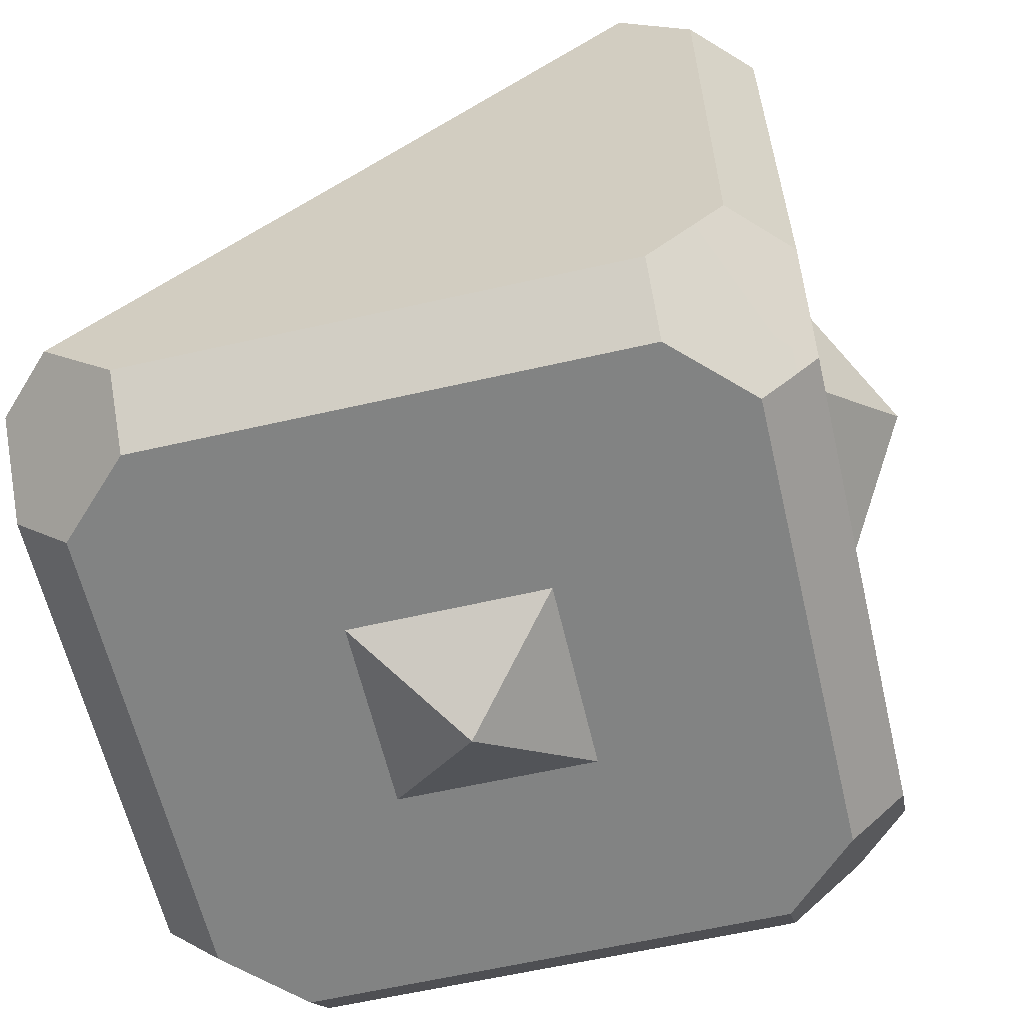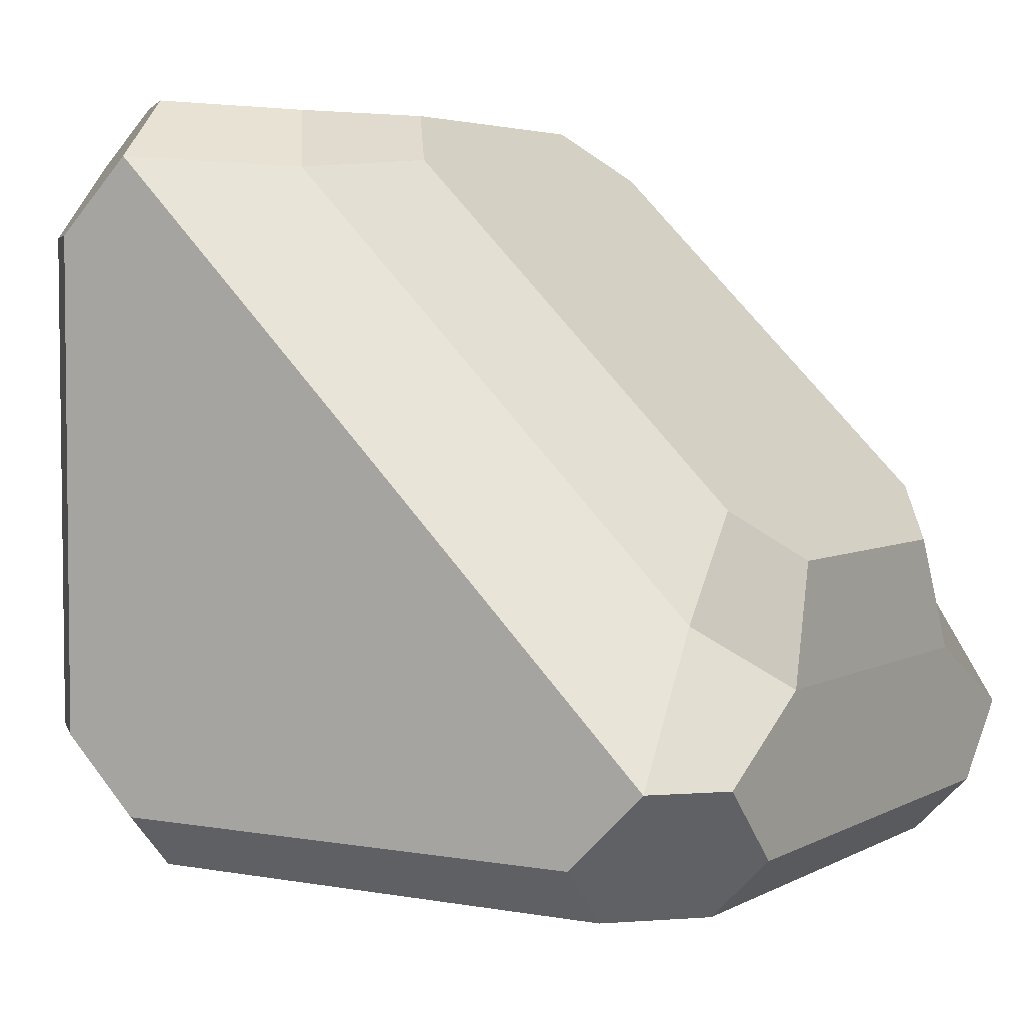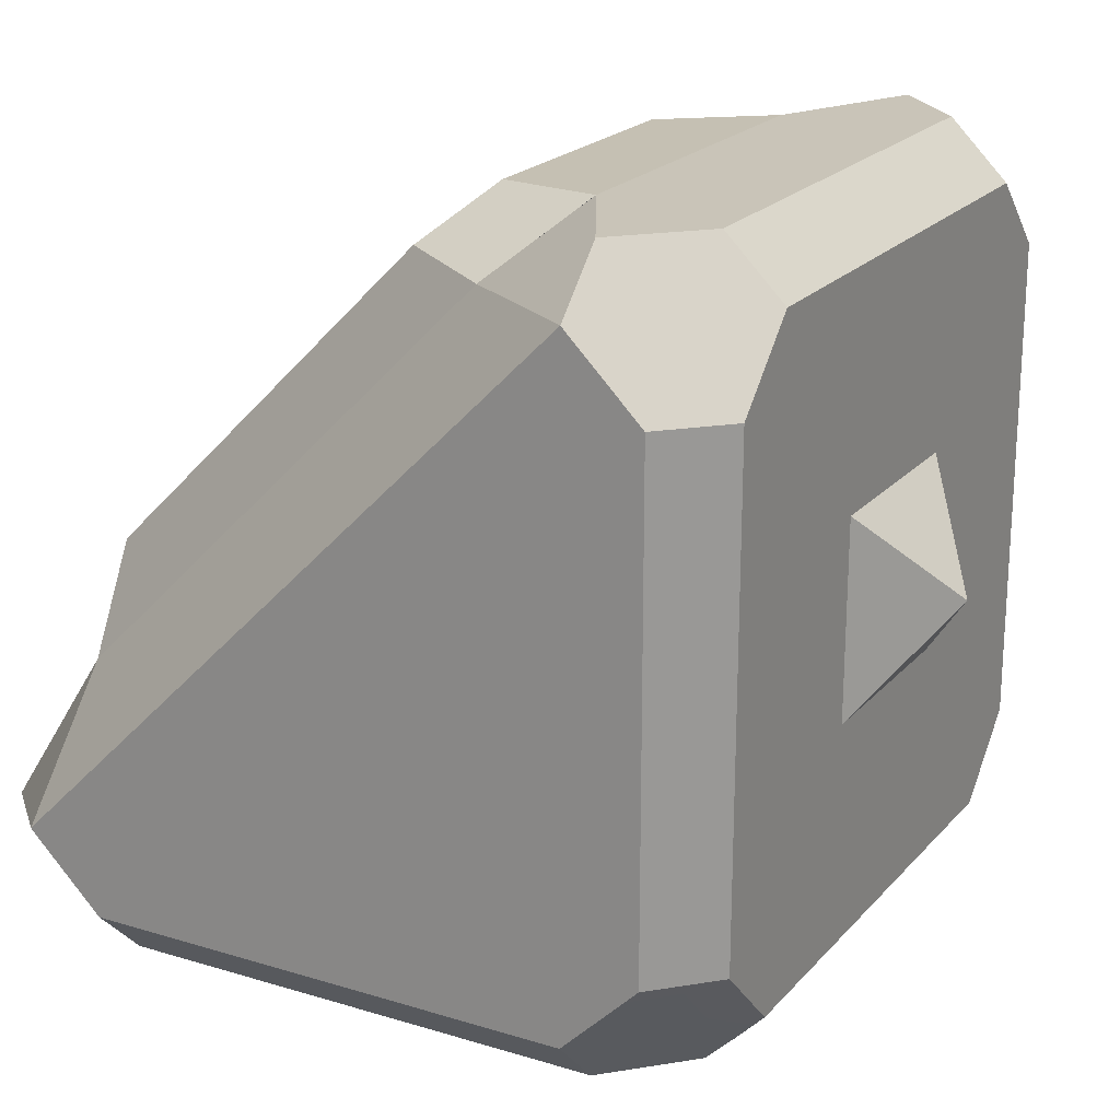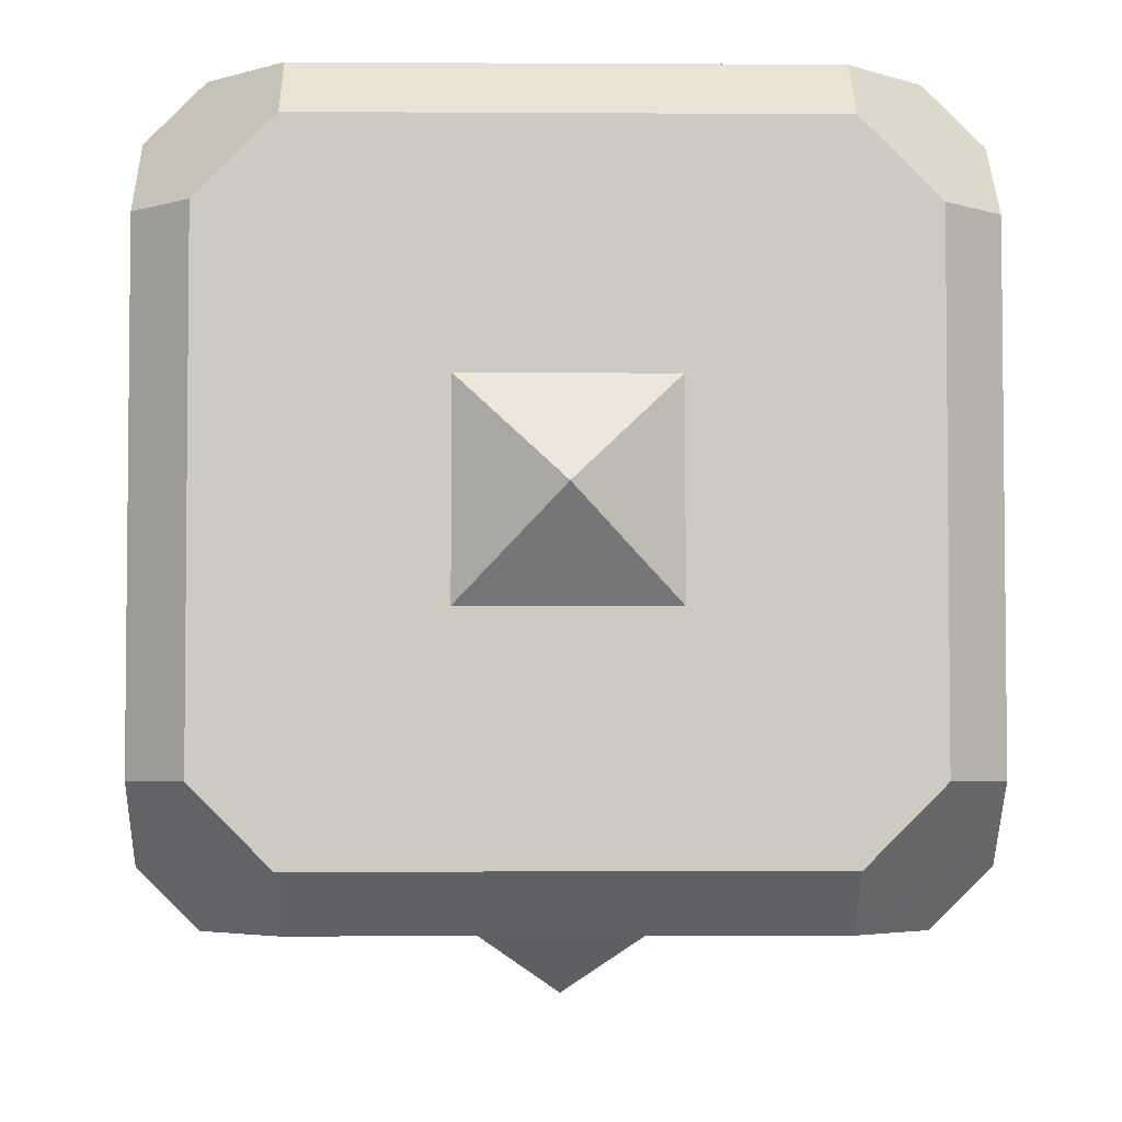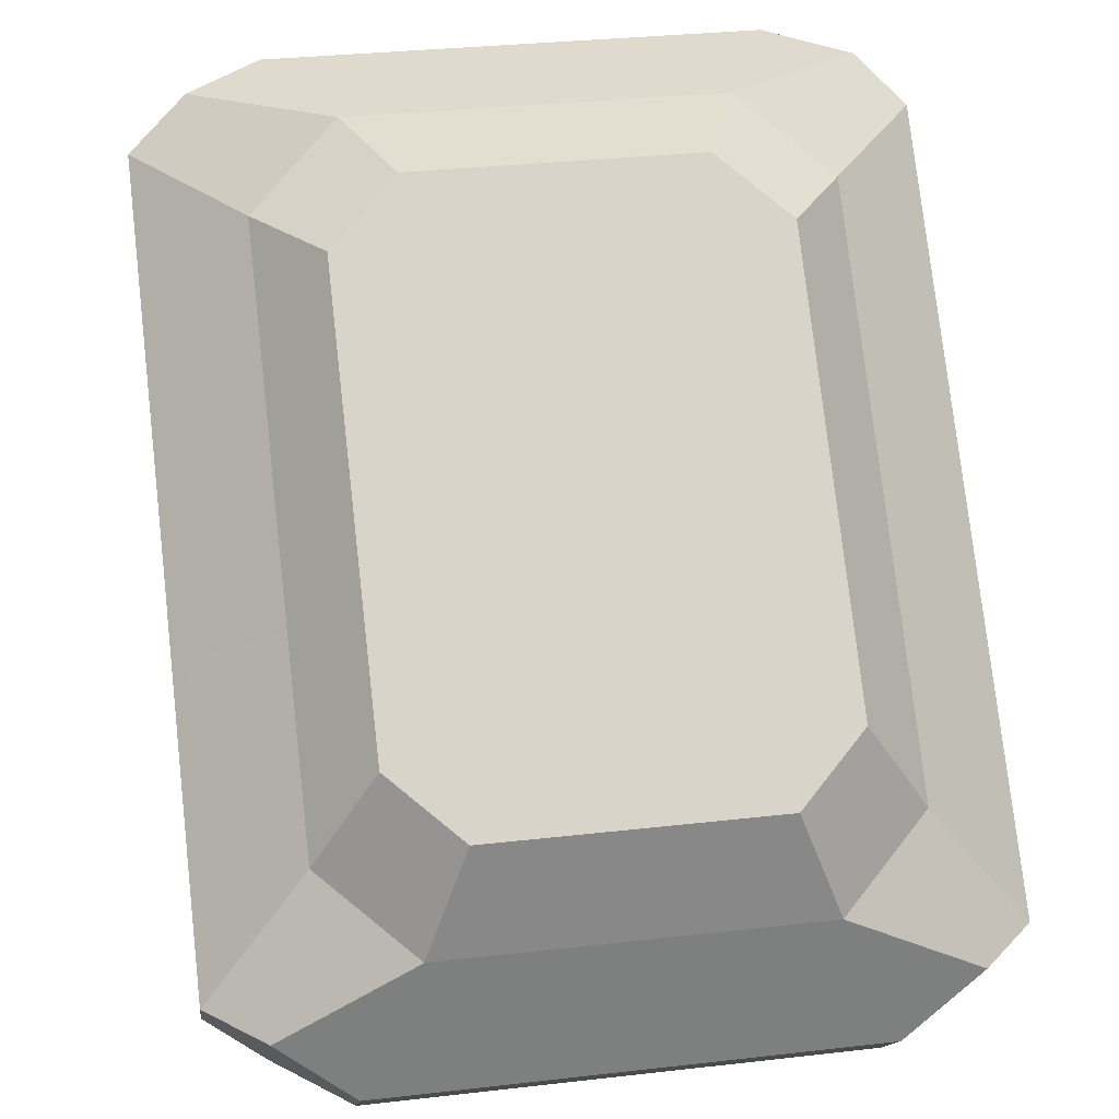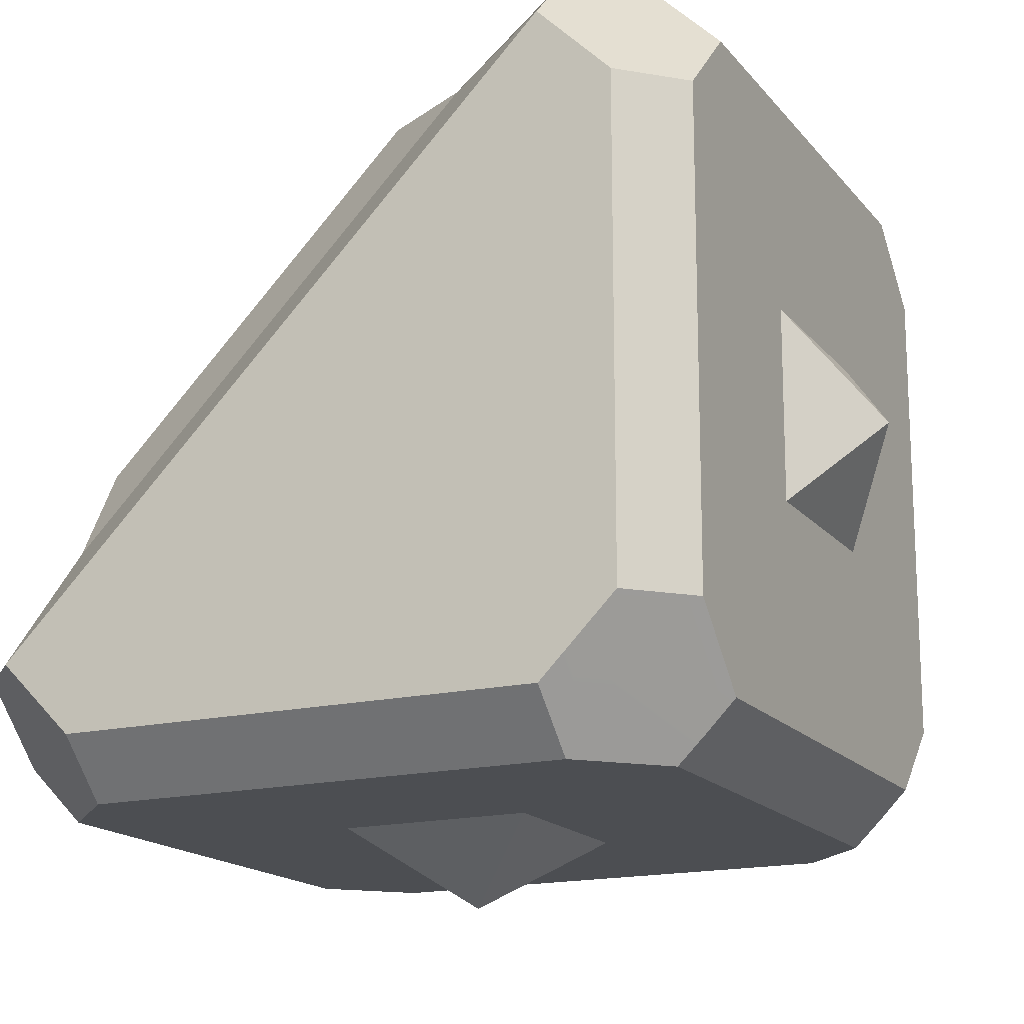
<metadata>
{"format":"obj","ext":"obj","renderer":"f3d","projection":"perspective","resolution":1024,"background":"white","views":[{"elev":-60.9,"azim":-76.9,"up":"+Z"},{"elev":4.1,"azim":-59.1,"up":"+Y"},{"elev":20.8,"azim":118.9,"up":"+Y"},{"elev":-3.9,"azim":178.9,"up":"+Y"},{"elev":31.7,"azim":-9.2,"up":"+Y"},{"elev":-16.8,"azim":115.9,"up":"+Y"}]}
</metadata>
<code>
o BF_Block_111.002
v 0 0 -0.6
v 0.132 0.132 -0.5
v 0.132 -0.132 -0.5
v -0.132 0.132 -0.5
v -0.132 -0.132 -0.5
v -0.2443 -0.2311 0.4978
v 0.2443 -0.2311 0.4978
v 0.4249 -0.3269 0.501
v 0.2443 0.4775 -0.2106
v 0.2805 -0.01388 0.4221
v 0.1886 -0.07888 0.4871
v -0.1886 -0.07888 0.4871
v -0.2805 -0.01388 0.4221
v -0.5013 0.4248 -0.3263
v -0.5015 0.3257 -0.4254
v -0.5015 -0.3258 -0.4254
v -0.2449 -0.2311 0.4978
v 0.2449 -0.2311 0.4978
v -0.2449 0.4775 -0.2106
v 0.2449 0.4775 -0.2106
v 0.4249 0.3256 -0.5018
v 0.4249 -0.3259 -0.5004
v 0.3258 -0.425 -0.5002
v -0.3258 -0.425 -0.5002
v -0.4249 -0.3259 -0.5004
v -0.4249 0.3256 -0.5018
v -0.3258 0.4248 -0.5021
v 0.3258 0.4248 -0.5021
v 0.4249 0.5005 -0.3264
v 0.3258 0.5005 -0.4255
v -0.3258 0.5005 -0.4255
v -0.4249 0.5005 -0.3264
v -0.3643 -0.1467 0.4134
v 0.3643 -0.1467 0.4134
v 0.5006 -0.426 -0.3254
v 0.5006 -0.426 0.3262
v 0.5006 -0.3269 0.4253
v -0.4249 -0.3269 0.501
v -0.3258 -0.426 0.501
v 0.3258 -0.426 0.501
v 0.5006 0.4248 -0.3264
v 0.5006 0.3257 -0.4255
v 0.5006 -0.3258 -0.4255
v 0.3258 -0.5026 0.4252
v -0.3258 -0.5026 0.4252
v -0.4249 -0.5023 0.3261
v -0.4249 -0.5009 -0.3254
v 0.3643 0.413 -0.1462
v -0.3643 0.413 -0.1462
v -0.132 -0.5005 0.1325
v 0.2449 -0.2111 0.478
v 0.132 -0.5005 -0.1315
v -0.2449 -0.2111 0.478
v 0.2449 0.4974 -0.2306
v -0.2449 0.4974 -0.2306
v -0.3258 -0.5007 -0.4245
v -0.2805 0.4216 -0.01338
v -0.1886 0.4866 -0.07838
v 0.1886 0.4866 -0.07838
v 0.2805 0.4216 -0.01338
v 0.3258 -0.5007 -0.4245
v 0.4249 -0.5009 -0.3254
v 0.4249 -0.5023 0.3261
v 0.132 -0.5005 0.1325
v 0.2443 -0.2111 0.478
v 0.2443 0.4974 -0.2306
v -0.2443 0.4974 -0.2306
v -0.2443 -0.2111 0.478
v 0 -0.6005 0.000485
v -0.5015 -0.4259 -0.3254
v -0.5015 -0.4259 0.3262
v -0.5013 -0.3268 0.4253
v -0.132 -0.5005 -0.1315
v -0.5005 0.04903 0.04951
v 0.5006 0.04897 0.04945
v -0.2443 0.4775 -0.2106
v -0.3258 -0.4633 -0.4628
v 0.5006 -0.3759 -0.3754
v -0.2805 0.2039 0.2044
v 0.3258 -0.4633 -0.4628
v -0.5014 -0.3759 -0.3754
v -0.3643 0.1332 0.1337
v 0.3643 0.1332 0.1337
v 0.2805 0.2039 0.2044
f 79 82 33 13
f 38 6 33 72
f 34 83 84 10
f 33 17 12 13
f 18 34 10 11
f 17 18 11 12
f 13 12 11 10 84 79
f 33 82 83 34 18 17
f 29 66 48 41
f 49 55 54 48 83 82
f 57 79 84 60 59 58
f 55 58 59 54
f 8 37 34 7
f 54 59 60 48
f 49 57 58 55
f 48 60 84 83
f 32 14 49 67
f 79 57 49 82
f 1 2 3
f 2 1 4
f 1 5 4
f 5 1 3
f 77 56 47 70 81
f 78 35 62 61 80
f 83 34 37 75
f 21 22 23 24 25 26 27 28
f 75 37 36 35 78
f 21 42 43 22
f 31 32 67 66 29 30
f 80 61 56 77
f 33 82 74 72
f 15 14 32 31 27 26
f 41 42 21 28 30 29
f 31 30 28 27
f 25 16 15 26
f 16 81 74 14 15
f 34 83 82 33 6 7
f 48 66 67 49 82 83
f 70 71 72 74 81
f 47 46 71 70
f 39 45 44 40
f 49 14 74 82
f 37 8 40 44 63 36
f 71 46 45 39 38 72
f 39 40 8 7 6 38
f 80 77 24 23
f 75 78 43 42 41
f 83 75 41 48
f 69 52 64
f 63 62 35 36
f 63 44 45 46 47 56 61 62
f 78 80 23 22 43
f 77 81 16 25 24
f 73 52 69
f 64 50 69
f 69 50 73
l 9 76
l 20 19
l 51 53
l 65 68

</code>
